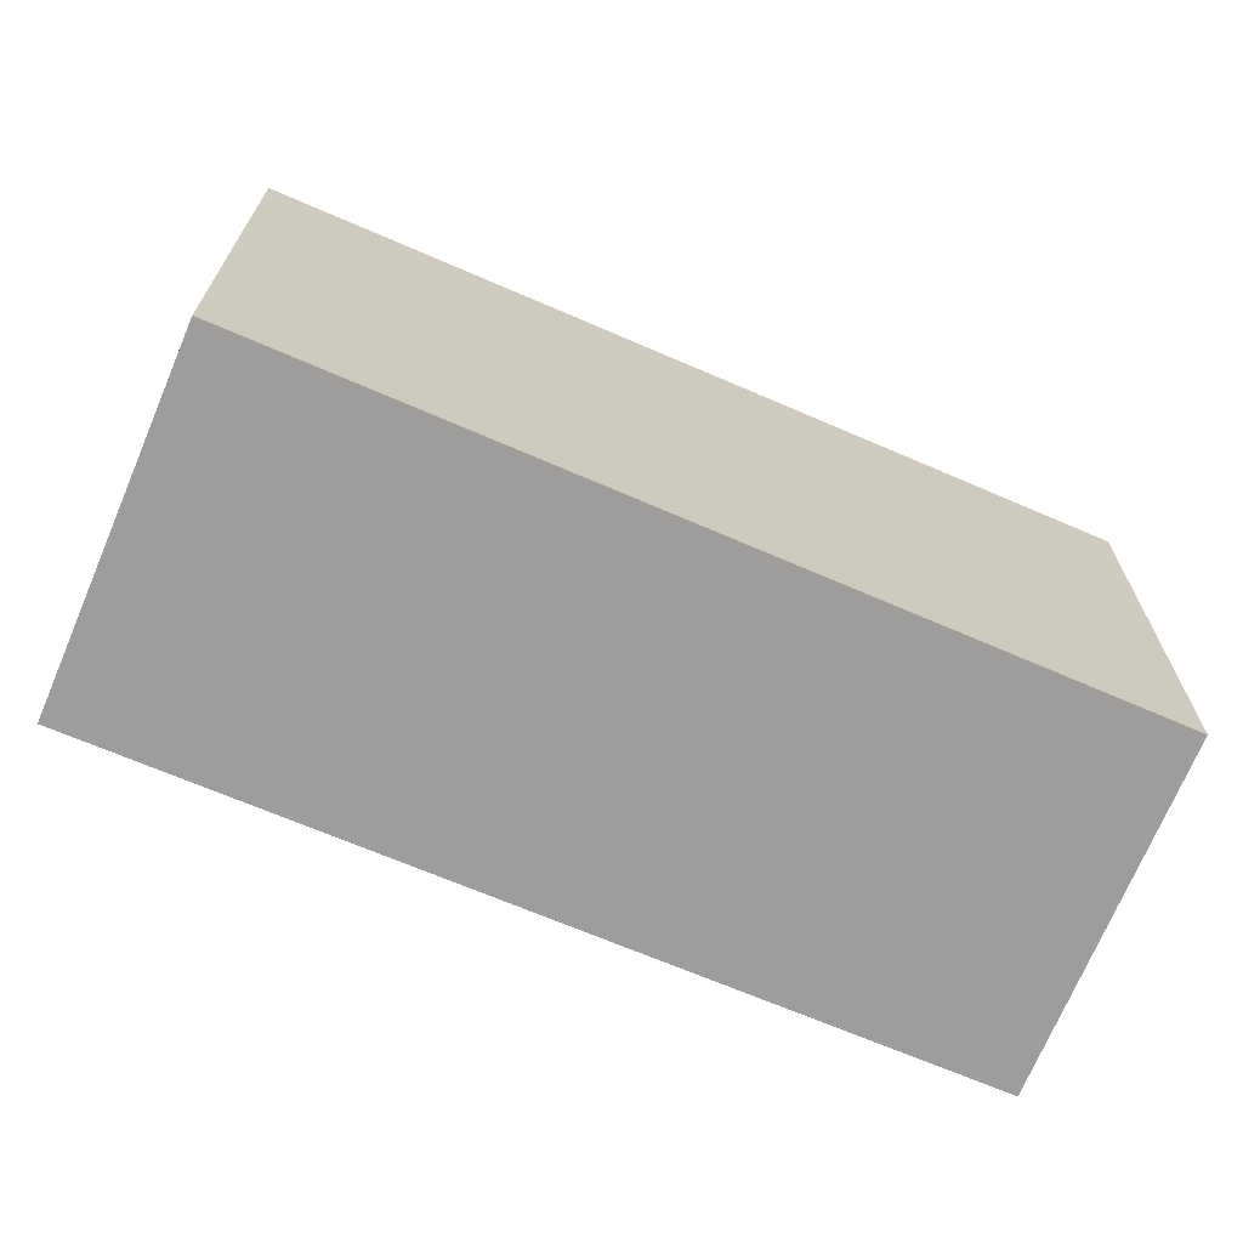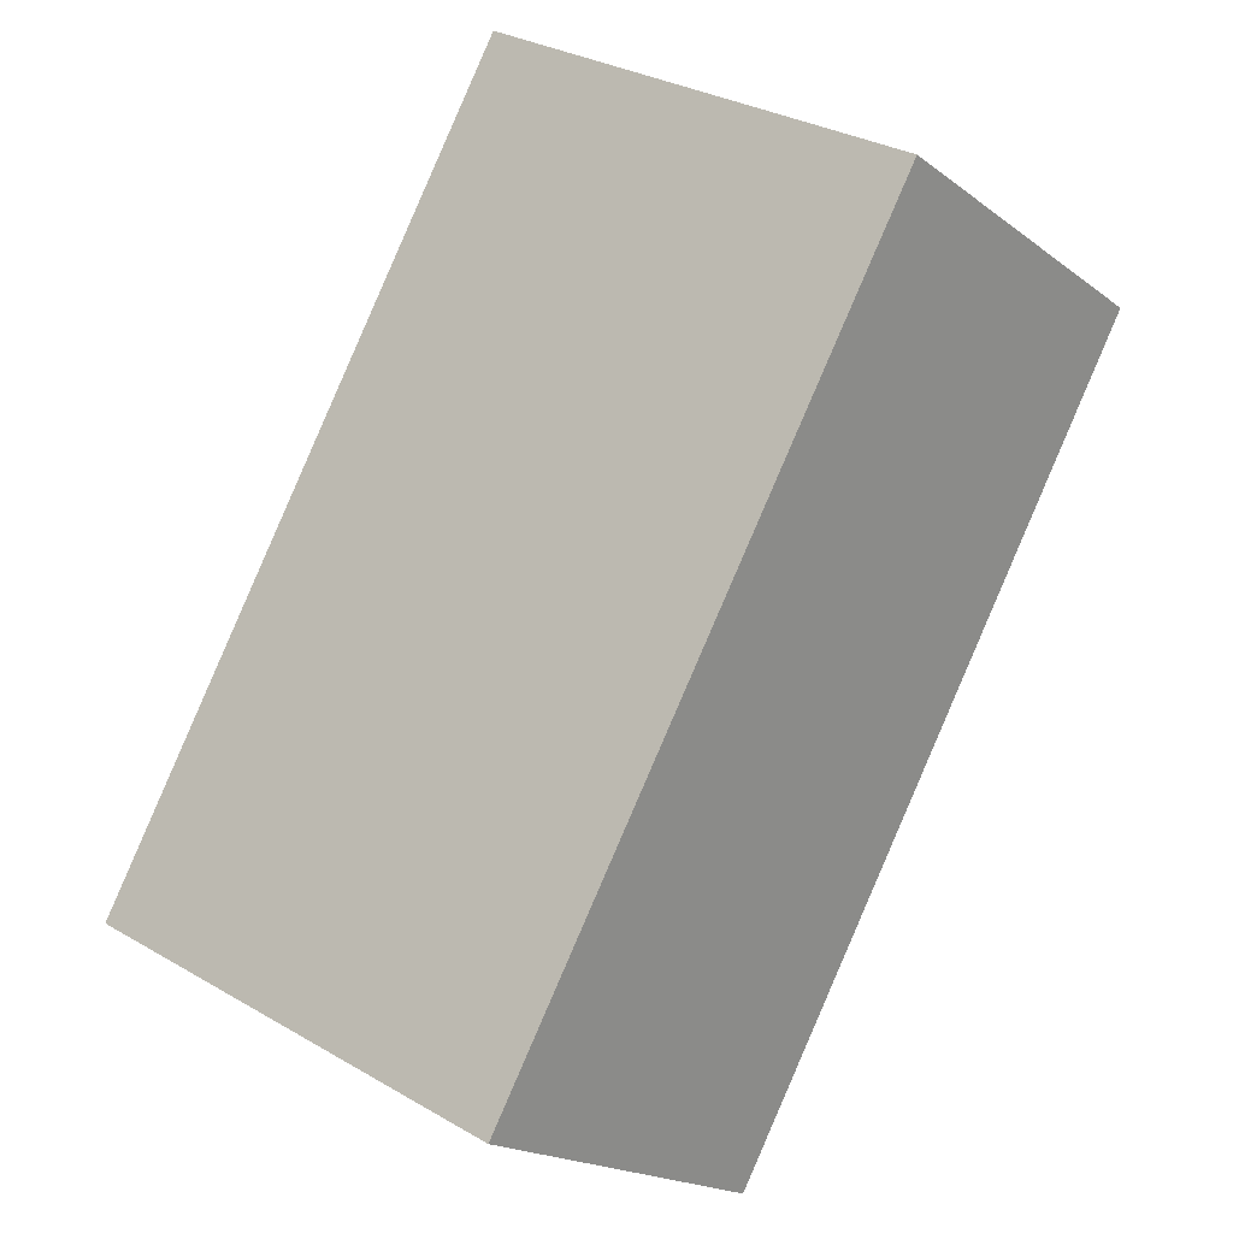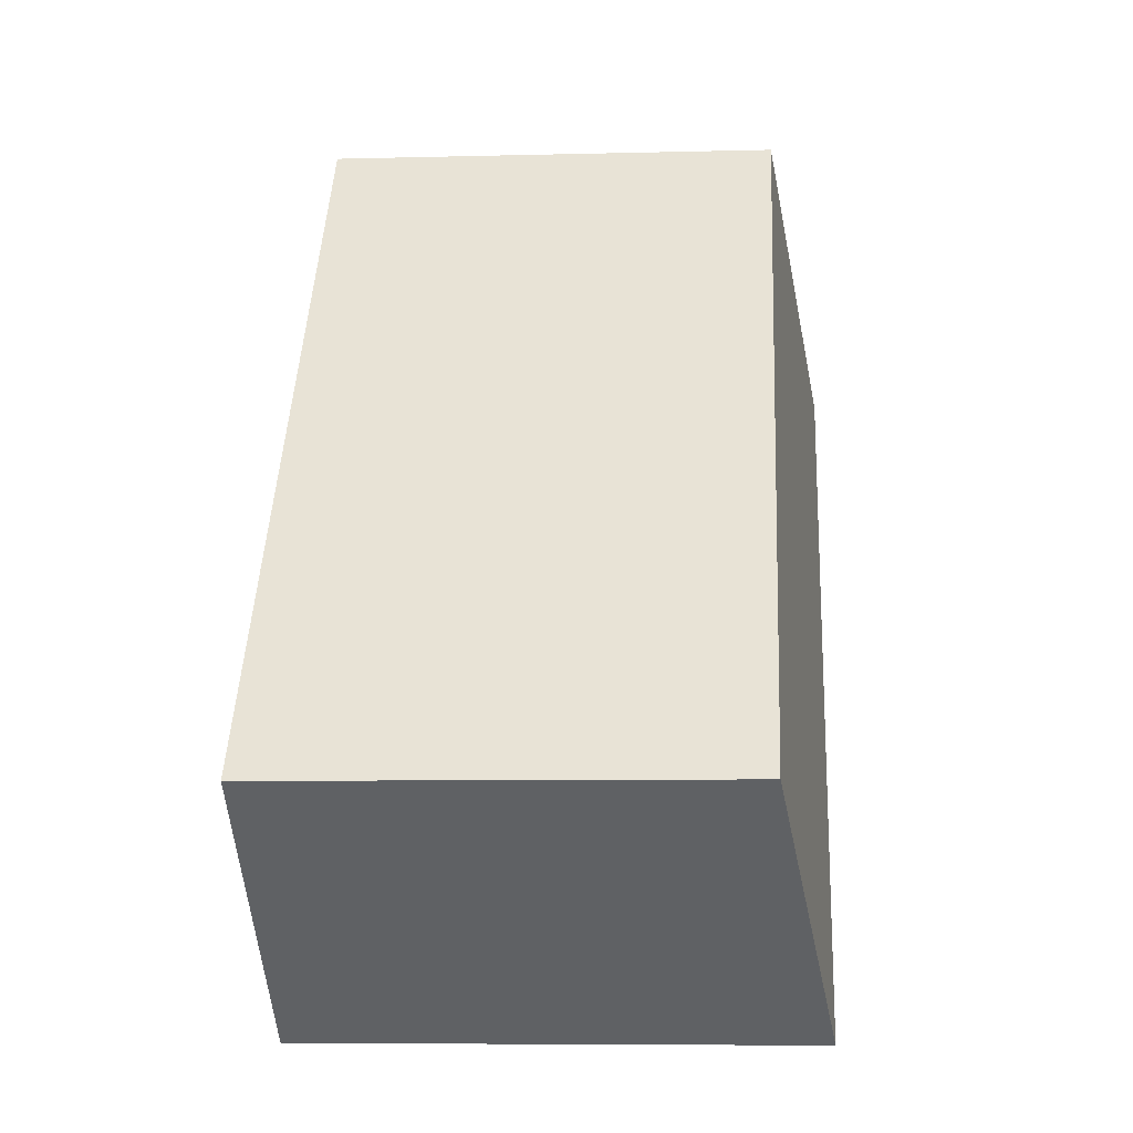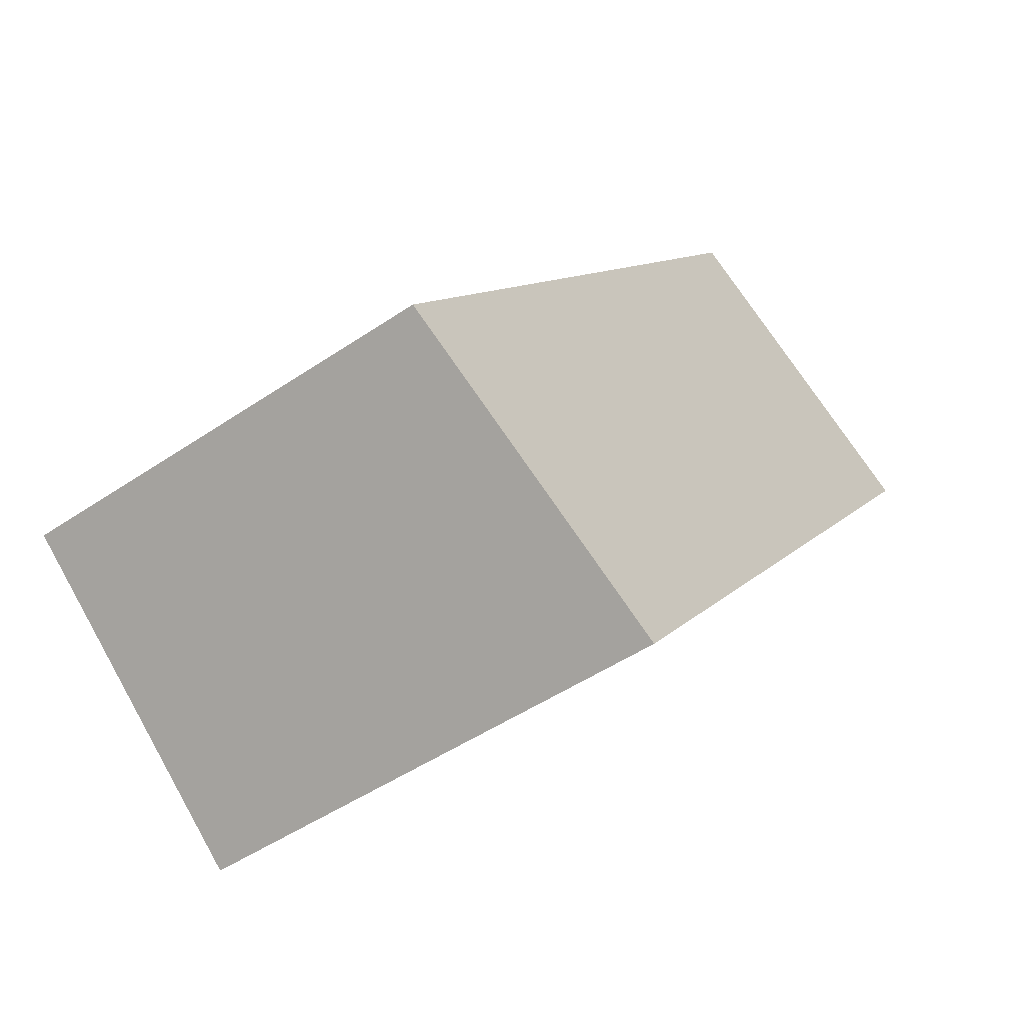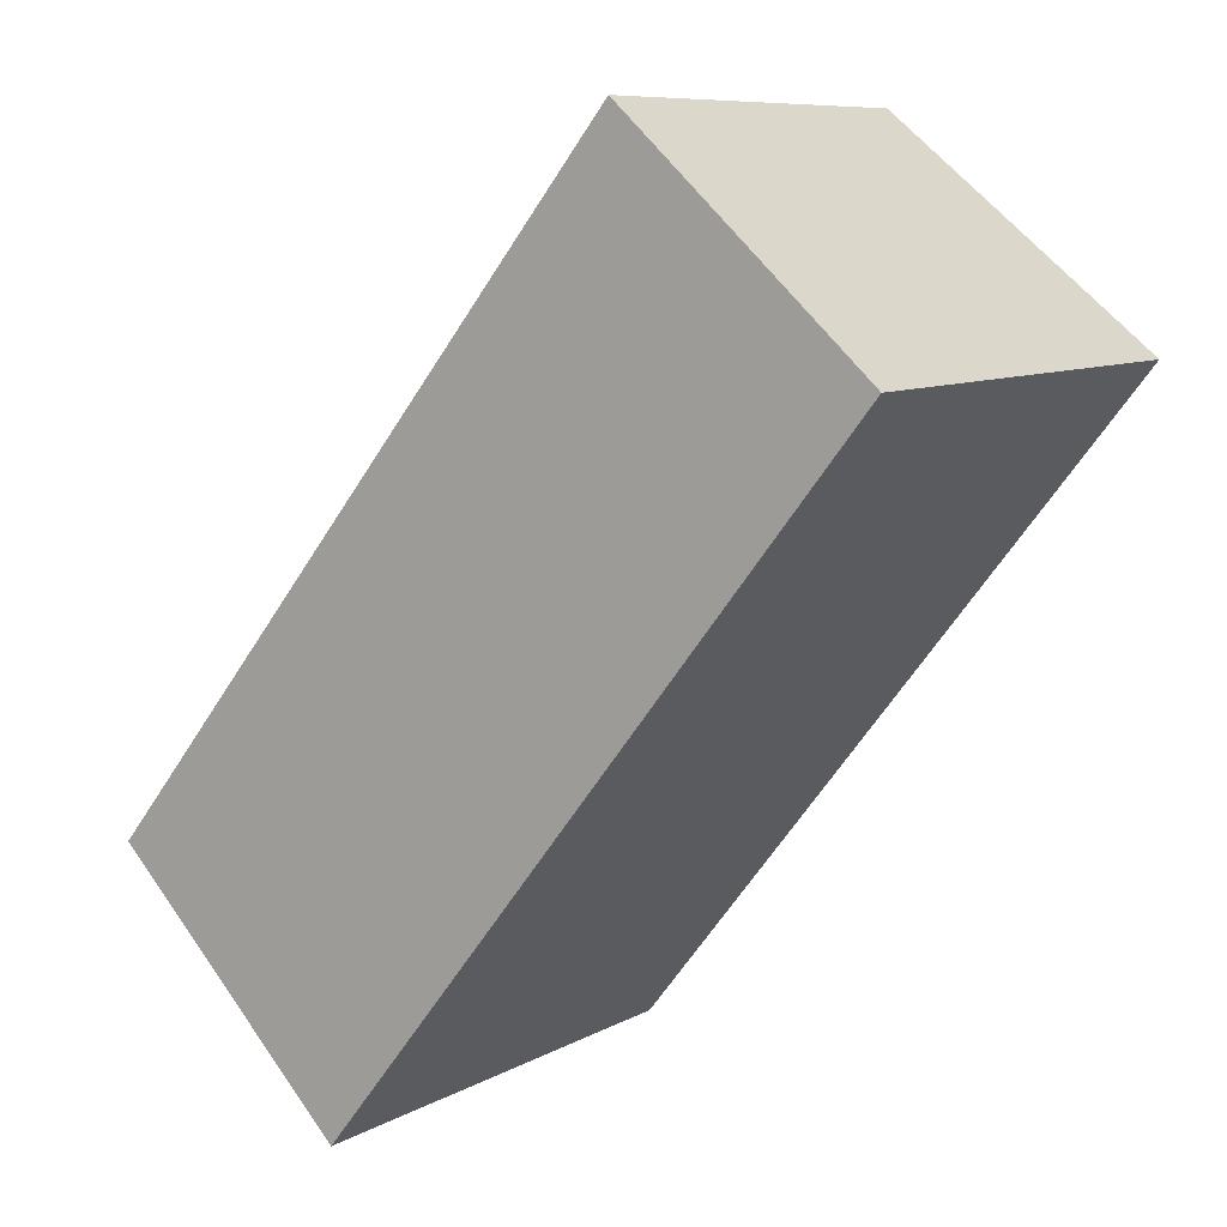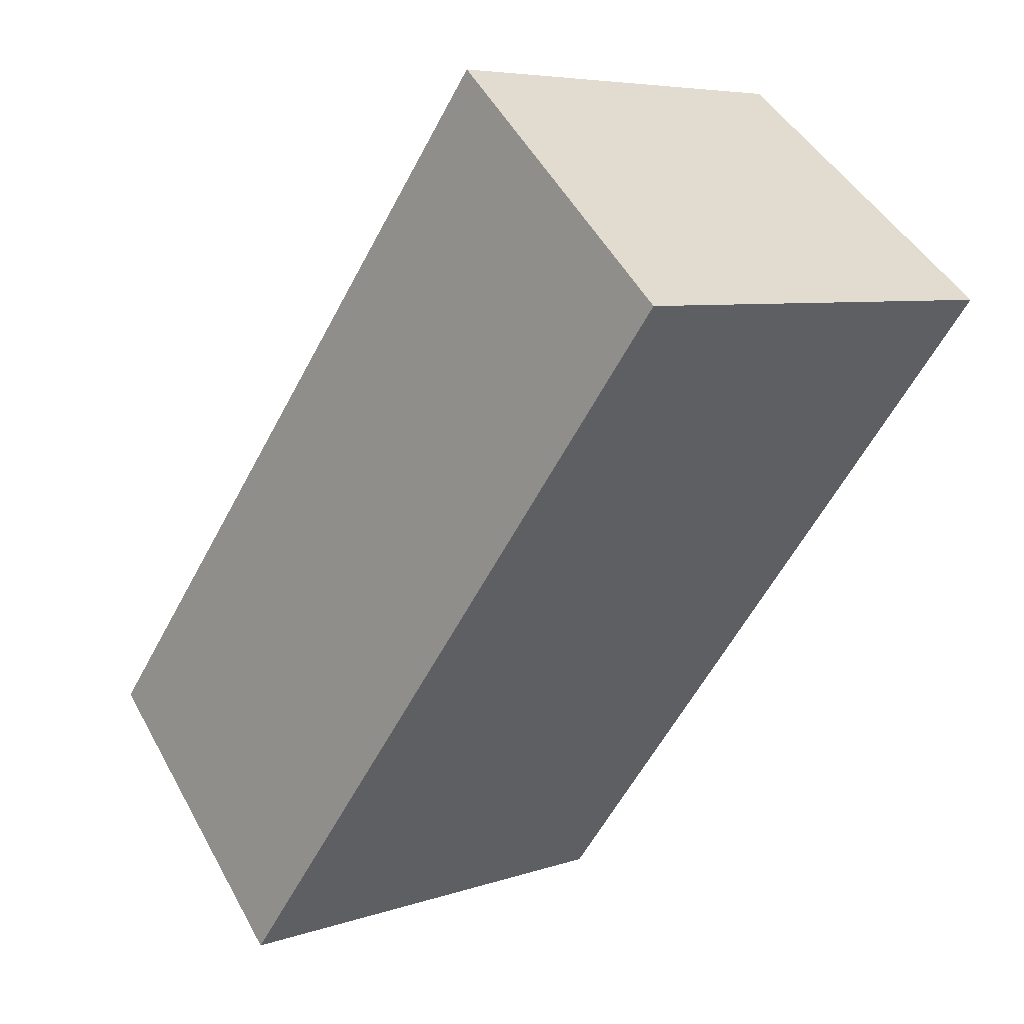
<metadata>
{"format":"obj","ext":"obj","renderer":"f3d","projection":"perspective","resolution":1024,"background":"white","views":[{"elev":-70.5,"azim":-151.6,"up":"+Y"},{"elev":31.4,"azim":129.4,"up":"+Z"},{"elev":-7.0,"azim":94.3,"up":"+Z"},{"elev":-47.9,"azim":127.4,"up":"+Z"},{"elev":8.5,"azim":-145.7,"up":"+Z"},{"elev":6.0,"azim":-136.4,"up":"+Z"}]}
</metadata>
<code>
v  0 4.462 2.732e-16
v  7.267 4.039 -4.025
v  4.763 4.472 -6.039
v  2.446 4.039 1.968
v  4.763 3.698e-16 -6.039
v  7.267 2.465e-16 -4.025
v  0 0 0
v  2.446 -1.205e-16 1.968
g defaultobject
f 1 2 3
f 2 1 4
f 2 5 3
f 5 2 6
f 5 1 3
f 1 5 7
f 7 4 1
f 4 7 8
f 8 2 4
f 2 8 6
f 8 5 6
f 5 8 7

</code>
